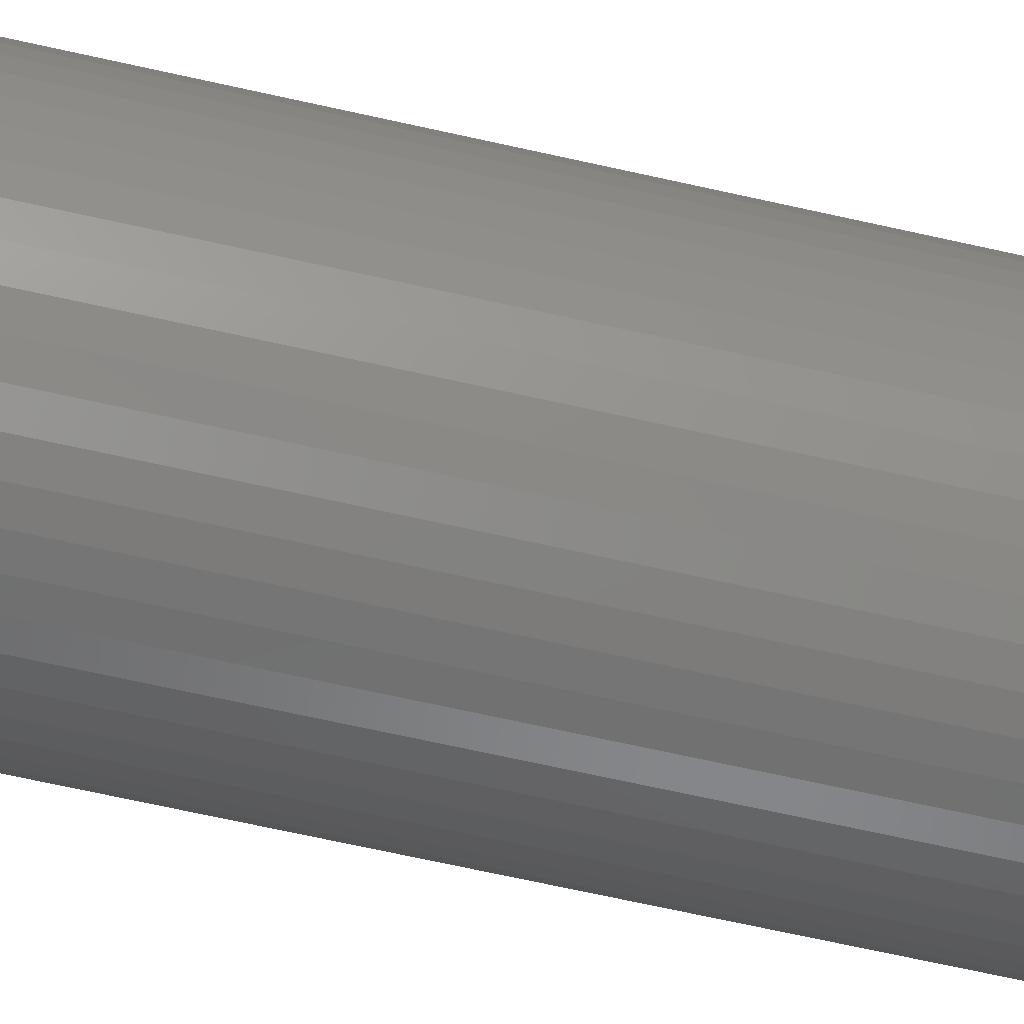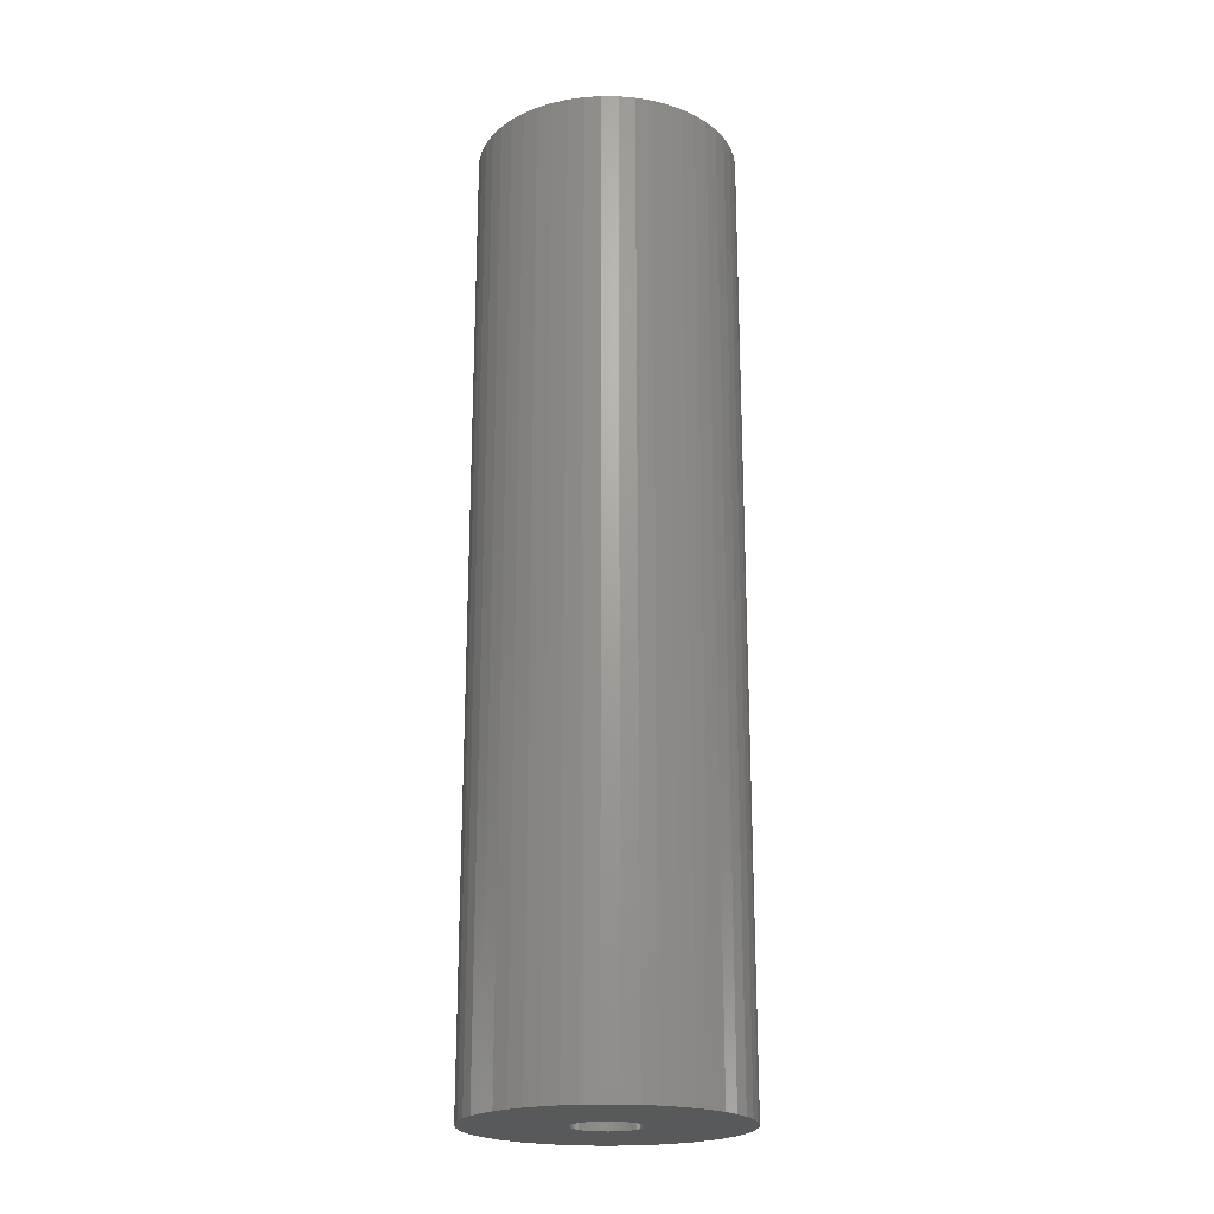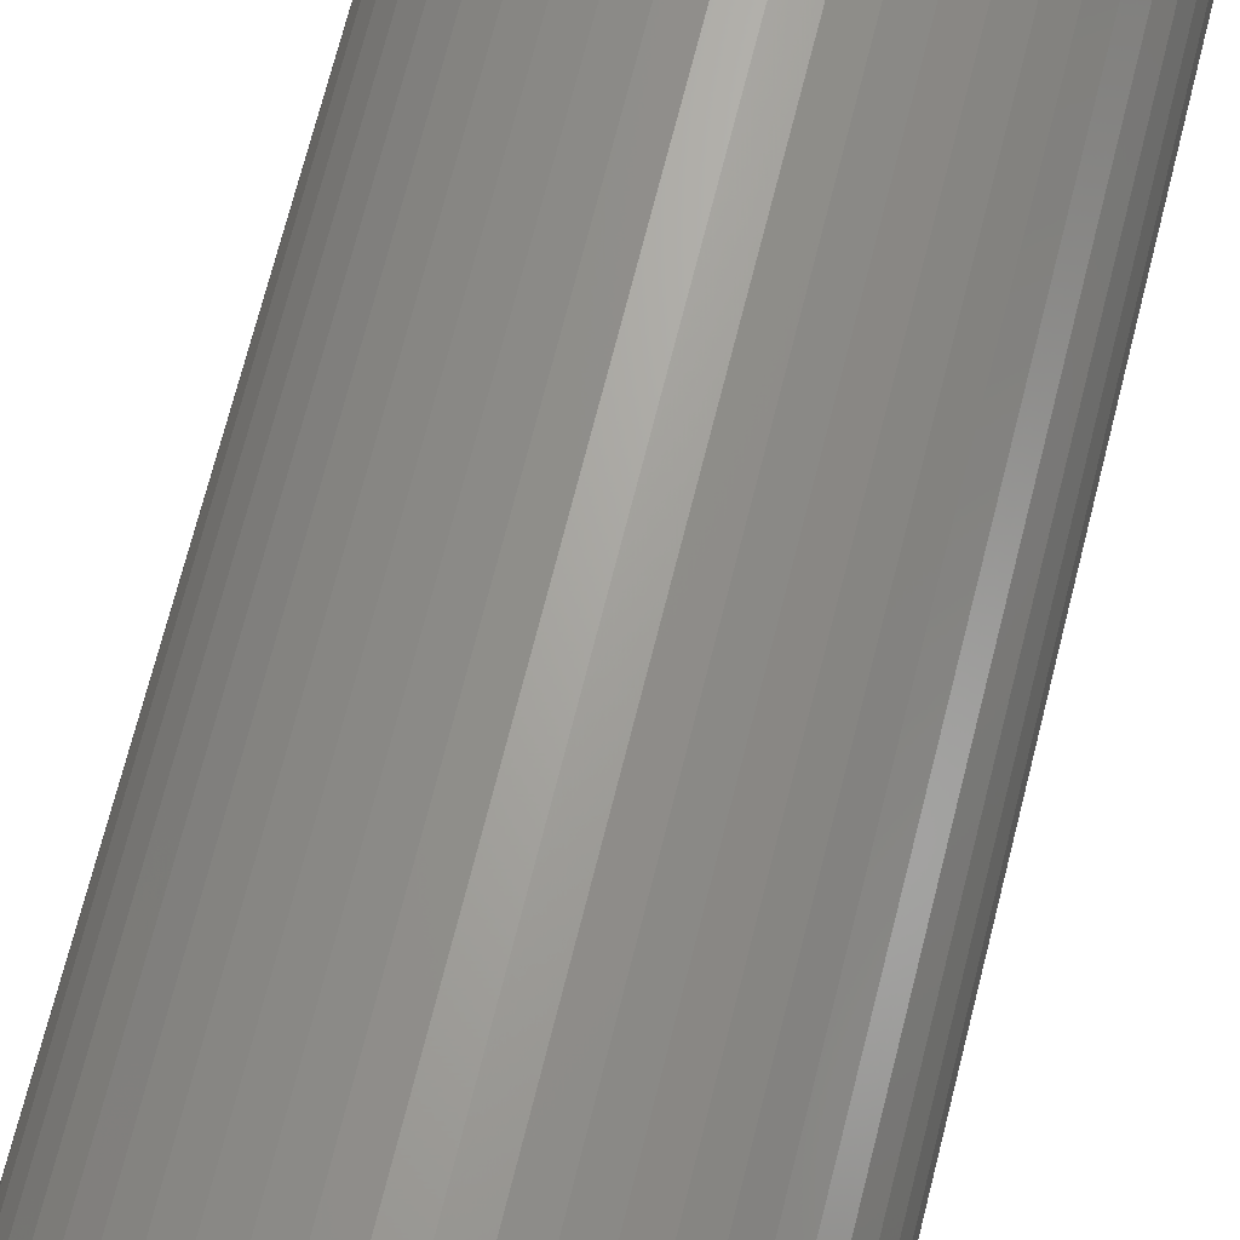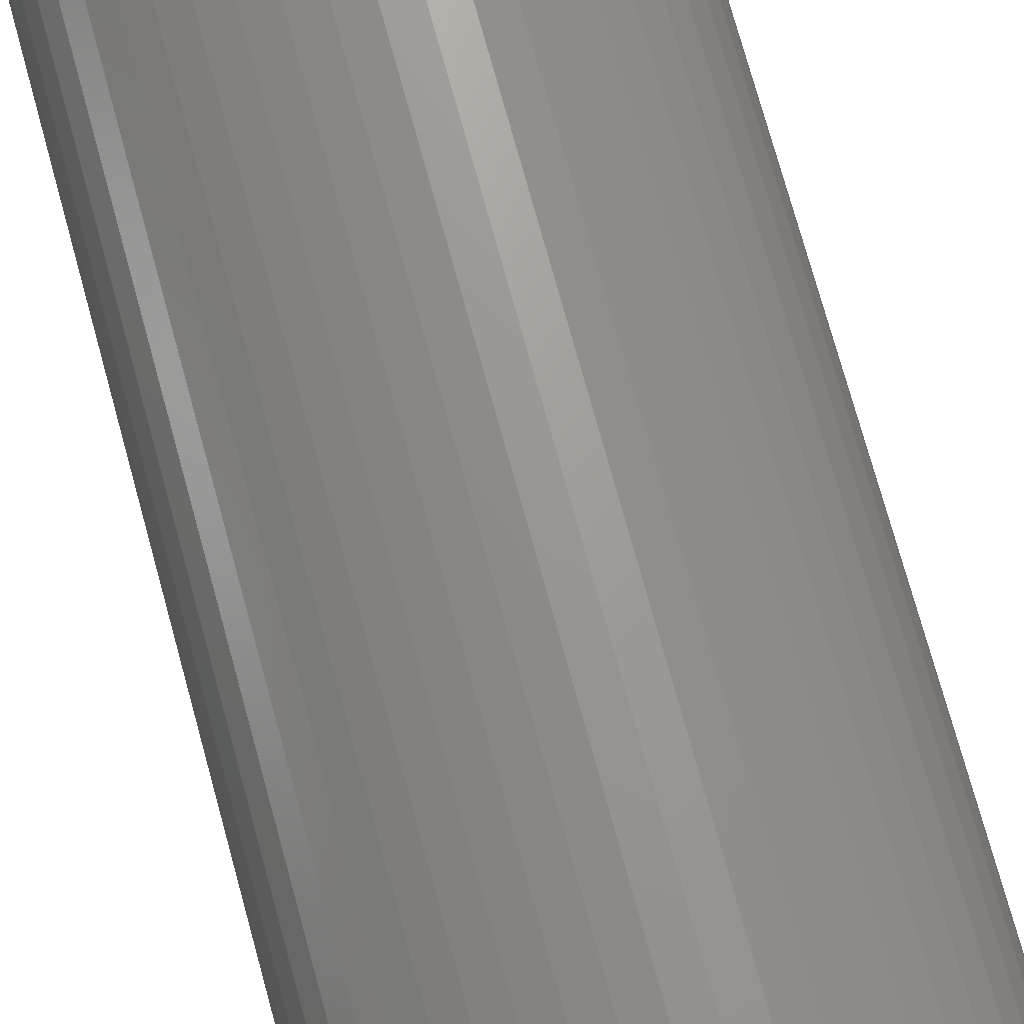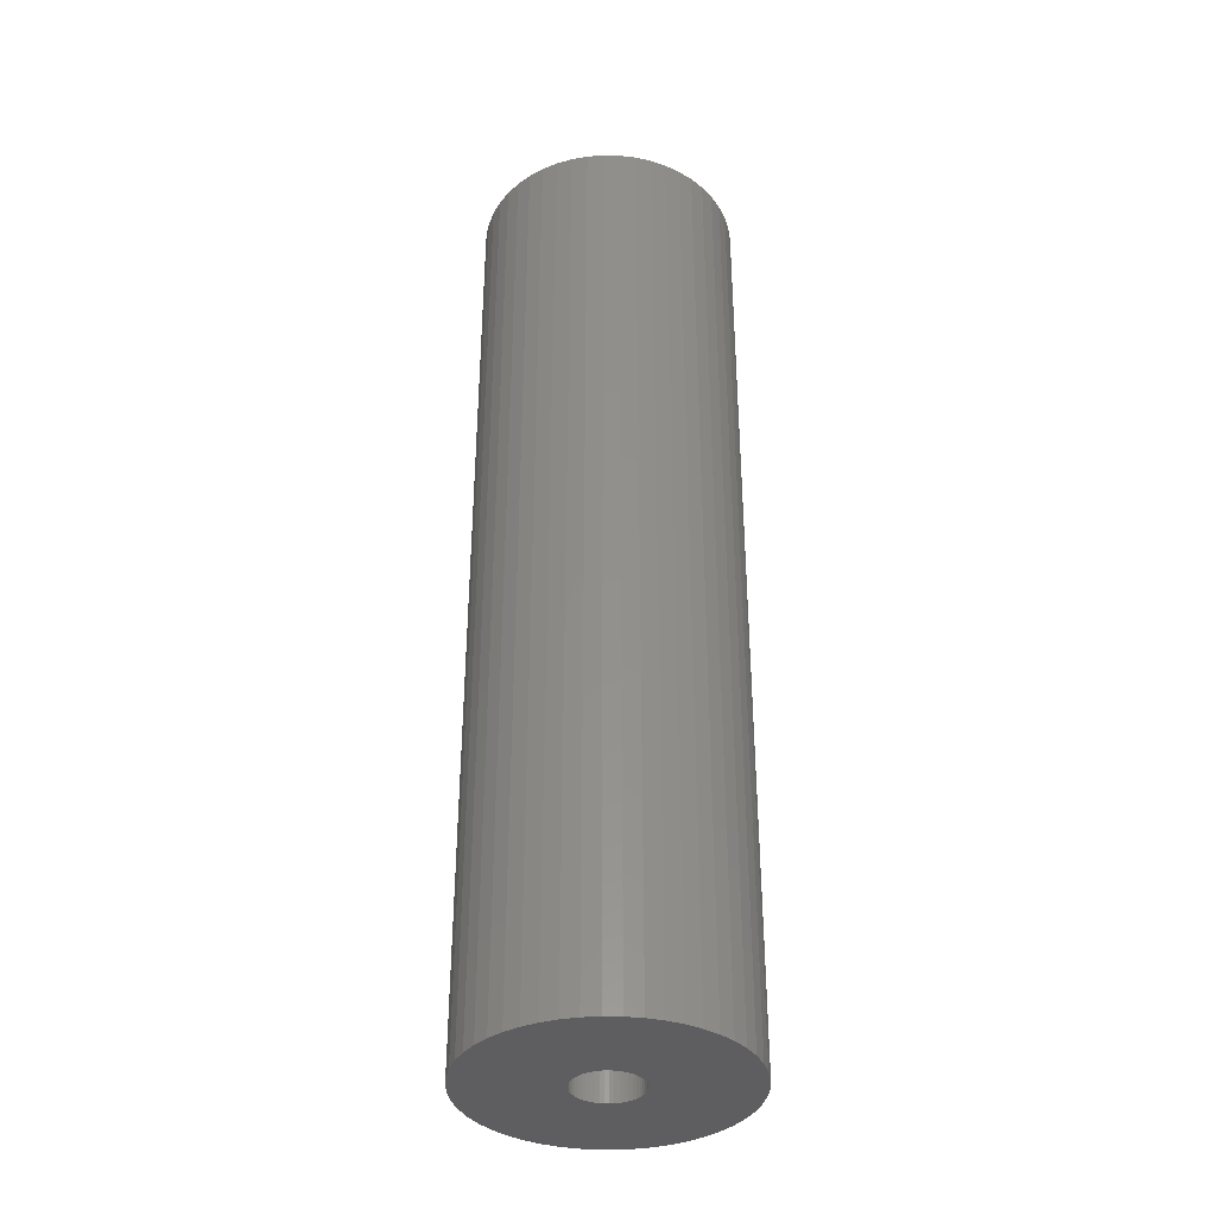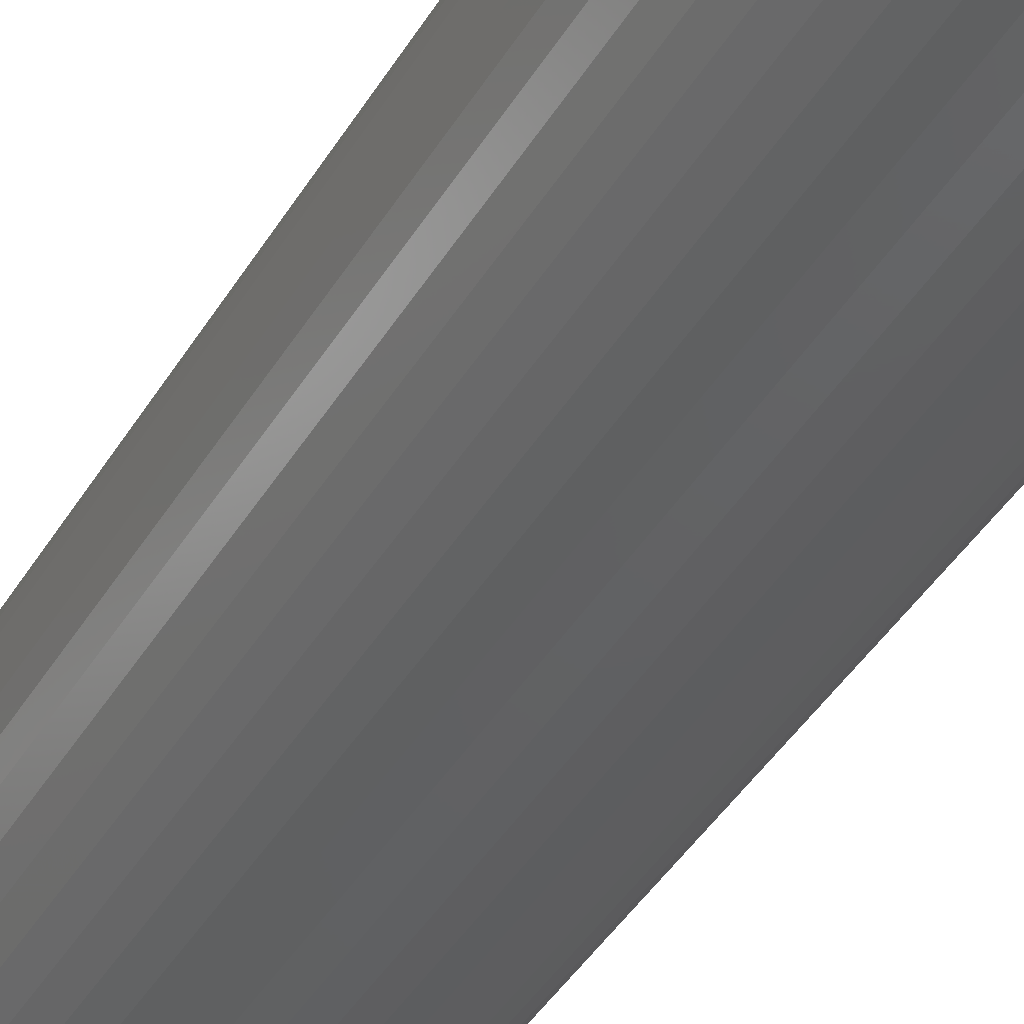
<metadata>
{"format":"stl","ext":"stl","renderer":"f3d","projection":"perspective","resolution":1024,"background":"white","views":[{"elev":-67.7,"azim":77.3,"up":"+Y"},{"elev":-21.4,"azim":-44.4,"up":"+Z"},{"elev":66.5,"azim":-166.2,"up":"+Y"},{"elev":70.2,"azim":165.0,"up":"+Y"},{"elev":-36.3,"azim":-109.5,"up":"+Z"},{"elev":-40.9,"azim":-28.1,"up":"+Y"}]}
</metadata>
<code>
# stl→obj: 200 verts, 400 faces
v 13 0 47.5
v 12.9 1.629 -47.5
v 12.9 1.629 47.5
v 13 0 -47.5
v -13 0 -47.5
v -12.9 1.629 47.5
v -12.9 1.629 -47.5
v -13 0 47.5
v 0.8163 12.97 -47.5
v -0.8163 12.97 47.5
v 0.8163 12.97 47.5
v -0.8163 12.97 -47.5
v -0.8163 -12.97 -47.5
v 0.8163 -12.97 47.5
v -0.8163 -12.97 47.5
v 0.8163 -12.97 -47.5
v 9.477 -8.899 47.5
v 10.52 -7.641 -47.5
v 10.52 -7.641 47.5
v 9.477 -8.899 -47.5
v 9.477 8.899 -47.5
v 8.287 10.02 47.5
v 9.477 8.899 47.5
v 8.287 10.02 -47.5
v -8.287 10.02 -47.5
v -9.477 8.899 47.5
v -8.287 10.02 47.5
v -9.477 8.899 -47.5
v -4.017 12.36 -47.5
v -5.535 11.76 47.5
v -4.017 12.36 47.5
v -5.535 11.76 -47.5
v 12.09 4.786 47.5
v 11.39 6.263 -47.5
v 11.39 6.263 47.5
v 12.09 4.786 -47.5
v 5.535 11.76 -47.5
v 4.017 12.36 47.5
v 5.535 11.76 47.5
v 4.017 12.36 -47.5
v 6.966 10.98 -47.5
v 6.966 10.98 47.5
v -12.09 4.786 -47.5
v -11.39 6.263 47.5
v -11.39 6.263 -47.5
v -12.09 4.786 47.5
v -10.52 7.641 -47.5
v -10.52 7.641 47.5
v 3.25 0 47.5
v 3.224 0.4073 47.5
v 12.59 3.233 47.5
v 12.9 -1.629 47.5
v 3.148 0.8082 47.5
v 3.224 -0.4073 47.5
v 3.022 1.196 47.5
v 12.59 -3.233 47.5
v 2.848 1.566 47.5
v 10.52 7.641 47.5
v 3.148 -0.8082 47.5
v 2.629 1.91 47.5
v 12.09 -4.786 47.5
v 2.369 2.225 47.5
v 3.022 -1.196 47.5
v 2.072 2.504 47.5
v 11.39 -6.263 47.5
v 1.741 2.744 47.5
v 2.848 -1.566 47.5
v 1.384 2.941 47.5
v 2.629 -1.91 47.5
v 1.004 3.091 47.5
v 2.436 12.77 47.5
v 0.609 3.192 47.5
v 0.2041 3.244 47.5
v -0.2041 3.244 47.5
v -0.609 3.192 47.5
v -2.436 12.77 47.5
v -1.004 3.091 47.5
v -1.384 2.941 47.5
v -1.741 2.744 47.5
v -6.966 10.98 47.5
v -2.072 2.504 47.5
v -2.369 2.225 47.5
v -2.629 1.91 47.5
v 2.369 -2.225 47.5
v 8.287 -10.02 47.5
v 2.072 -2.504 47.5
v 6.966 -10.98 47.5
v 1.741 -2.744 47.5
v 5.535 -11.76 47.5
v 1.384 -2.941 47.5
v 4.017 -12.36 47.5
v 1.004 -3.091 47.5
v 2.436 -12.77 47.5
v 0.609 -3.192 47.5
v 0.2041 -3.244 47.5
v -0.2041 -3.244 47.5
v -0.609 -3.192 47.5
v -2.436 -12.77 47.5
v -1.004 -3.091 47.5
v -4.017 -12.36 47.5
v -1.384 -2.941 47.5
v -5.535 -11.76 47.5
v -1.741 -2.744 47.5
v -6.966 -10.98 47.5
v -2.072 -2.504 47.5
v -8.287 -10.02 47.5
v -2.369 -2.225 47.5
v -9.477 -8.899 47.5
v -2.629 -1.91 47.5
v -10.52 -7.641 47.5
v -2.848 -1.566 47.5
v -11.39 -6.263 47.5
v -3.022 -1.196 47.5
v -12.09 -4.786 47.5
v -3.148 -0.8082 47.5
v -12.59 -3.233 47.5
v -3.224 -0.4073 47.5
v -12.9 -1.629 47.5
v -3.25 0 47.5
v -2.848 1.566 47.5
v -3.022 1.196 47.5
v -3.148 0.8082 47.5
v -12.59 3.233 47.5
v -3.224 0.4073 47.5
v -2.436 12.77 -47.5
v 3.25 0 -47.5
v 12.9 -1.629 -47.5
v 3.224 -0.4073 -47.5
v 12.59 -3.233 -47.5
v 3.148 -0.8082 -47.5
v 12.09 -4.786 -47.5
v 3.224 0.4073 -47.5
v 3.022 -1.196 -47.5
v 11.39 -6.263 -47.5
v 12.59 3.233 -47.5
v 2.848 -1.566 -47.5
v 3.148 0.8082 -47.5
v 2.629 -1.91 -47.5
v 2.369 -2.225 -47.5
v 8.287 -10.02 -47.5
v 3.022 1.196 -47.5
v 2.072 -2.504 -47.5
v 6.966 -10.98 -47.5
v 1.741 -2.744 -47.5
v 5.535 -11.76 -47.5
v 2.848 1.566 -47.5
v 1.384 -2.941 -47.5
v 4.017 -12.36 -47.5
v 10.52 7.641 -47.5
v 2.629 1.91 -47.5
v 1.004 -3.091 -47.5
v 2.436 -12.77 -47.5
v 0.609 -3.192 -47.5
v 0.2041 -3.244 -47.5
v -0.2041 -3.244 -47.5
v -0.609 -3.192 -47.5
v -2.436 -12.77 -47.5
v -1.004 -3.091 -47.5
v -4.017 -12.36 -47.5
v -1.384 -2.941 -47.5
v -5.535 -11.76 -47.5
v -1.741 -2.744 -47.5
v -6.966 -10.98 -47.5
v -2.072 -2.504 -47.5
v -8.287 -10.02 -47.5
v -2.369 -2.225 -47.5
v -9.477 -8.899 -47.5
v -10.52 -7.641 -47.5
v -2.629 -1.91 -47.5
v 2.369 2.225 -47.5
v 2.072 2.504 -47.5
v 1.741 2.744 -47.5
v 1.384 2.941 -47.5
v 1.004 3.091 -47.5
v 2.436 12.77 -47.5
v 0.609 3.192 -47.5
v 0.2041 3.244 -47.5
v -0.2041 3.244 -47.5
v -0.609 3.192 -47.5
v -1.004 3.091 -47.5
v -1.384 2.941 -47.5
v -1.741 2.744 -47.5
v -6.966 10.98 -47.5
v -2.072 2.504 -47.5
v -2.369 2.225 -47.5
v -2.629 1.91 -47.5
v -2.848 1.566 -47.5
v -3.022 1.196 -47.5
v -3.148 0.8082 -47.5
v -12.59 3.233 -47.5
v -3.224 0.4073 -47.5
v -3.25 0 -47.5
v -2.848 -1.566 -47.5
v -11.39 -6.263 -47.5
v -3.022 -1.196 -47.5
v -12.09 -4.786 -47.5
v -3.148 -0.8082 -47.5
v -12.59 -3.233 -47.5
v -3.224 -0.4073 -47.5
v -12.9 -1.629 -47.5
f 1 2 3
f 2 1 4
f 5 6 7
f 6 5 8
f 9 10 11
f 10 9 12
f 13 14 15
f 14 13 16
f 17 18 19
f 18 17 20
f 21 22 23
f 22 21 24
f 25 26 27
f 26 25 28
f 29 30 31
f 30 29 32
f 33 34 35
f 34 33 36
f 37 38 39
f 38 37 40
f 41 39 42
f 39 41 37
f 43 44 45
f 44 43 46
f 47 26 28
f 26 47 48
f 49 1 3
f 50 3 51
f 1 49 52
f 53 51 33
f 54 52 49
f 55 33 35
f 52 54 56
f 57 35 58
f 59 56 54
f 60 58 23
f 56 59 61
f 62 23 22
f 63 61 59
f 64 22 42
f 61 63 65
f 66 42 39
f 67 65 63
f 68 39 38
f 65 67 19
f 69 19 67
f 3 50 49
f 51 53 50
f 33 55 53
f 35 57 55
f 58 60 57
f 70 38 71
f 23 62 60
f 22 64 62
f 42 66 64
f 39 68 66
f 38 70 68
f 72 71 11
f 71 72 70
f 11 73 72
f 11 74 73
f 10 74 11
f 74 10 75
f 76 75 10
f 75 76 77
f 31 77 76
f 77 31 78
f 30 78 31
f 78 30 79
f 80 79 30
f 79 80 81
f 27 81 80
f 81 27 82
f 26 82 27
f 48 83 26
f 82 26 83
f 19 69 17
f 84 17 69
f 17 84 85
f 86 85 84
f 85 86 87
f 88 87 86
f 87 88 89
f 90 89 88
f 89 90 91
f 92 91 90
f 91 92 93
f 94 93 92
f 93 94 14
f 95 14 94
f 96 14 95
f 15 96 97
f 96 15 14
f 98 97 99
f 100 99 101
f 102 101 103
f 104 103 105
f 106 105 107
f 97 98 15
f 108 107 109
f 110 109 111
f 112 111 113
f 114 113 115
f 116 115 117
f 99 100 98
f 118 117 119
f 83 48 120
f 44 120 48
f 101 102 100
f 120 44 121
f 103 104 102
f 46 121 44
f 105 106 104
f 121 46 122
f 107 108 106
f 123 122 46
f 109 110 108
f 122 123 124
f 111 112 110
f 6 124 123
f 113 114 112
f 124 6 119
f 115 116 114
f 8 119 6
f 117 118 116
f 119 8 118
f 125 31 76
f 31 125 29
f 126 4 127
f 128 127 129
f 4 126 2
f 130 129 131
f 132 2 126
f 133 131 134
f 2 132 135
f 136 134 18
f 137 135 132
f 138 18 20
f 135 137 36
f 139 20 140
f 141 36 137
f 142 140 143
f 36 141 34
f 144 143 145
f 146 34 141
f 147 145 148
f 34 146 149
f 150 149 146
f 127 128 126
f 129 130 128
f 131 133 130
f 134 136 133
f 18 138 136
f 151 148 152
f 20 139 138
f 140 142 139
f 143 144 142
f 145 147 144
f 148 151 147
f 153 152 16
f 152 153 151
f 16 154 153
f 16 155 154
f 13 155 16
f 155 13 156
f 157 156 13
f 156 157 158
f 159 158 157
f 158 159 160
f 161 160 159
f 160 161 162
f 163 162 161
f 162 163 164
f 165 164 163
f 164 165 166
f 167 166 165
f 168 169 167
f 166 167 169
f 149 150 21
f 170 21 150
f 21 170 24
f 171 24 170
f 24 171 41
f 172 41 171
f 41 172 37
f 173 37 172
f 37 173 40
f 174 40 173
f 40 174 175
f 176 175 174
f 175 176 9
f 177 9 176
f 178 9 177
f 12 178 179
f 178 12 9
f 125 179 180
f 29 180 181
f 32 181 182
f 183 182 184
f 25 184 185
f 179 125 12
f 28 185 186
f 47 186 187
f 45 187 188
f 43 188 189
f 190 189 191
f 180 29 125
f 7 191 192
f 169 168 193
f 194 193 168
f 181 32 29
f 193 194 195
f 182 183 32
f 196 195 194
f 184 25 183
f 195 196 197
f 185 28 25
f 198 197 196
f 186 47 28
f 197 198 199
f 187 45 47
f 200 199 198
f 188 43 45
f 199 200 192
f 189 190 43
f 5 192 200
f 191 7 190
f 192 5 7
f 16 93 14
f 93 16 152
f 51 36 33
f 36 51 135
f 3 135 51
f 135 3 2
f 58 21 23
f 21 58 149
f 35 149 58
f 149 35 34
f 40 71 38
f 71 40 175
f 175 11 71
f 11 175 9
f 24 42 22
f 42 24 41
f 45 48 47
f 48 45 44
f 190 46 43
f 46 190 123
f 7 123 190
f 123 7 6
f 32 80 30
f 80 32 183
f 183 27 80
f 27 183 25
f 12 76 10
f 76 12 125
f 52 4 1
f 4 52 127
f 194 114 196
f 114 194 112
f 145 87 89
f 87 145 143
f 61 129 56
f 129 61 131
f 198 118 200
f 118 198 116
f 200 8 5
f 8 200 118
f 196 116 198
f 116 196 114
f 140 17 85
f 17 140 20
f 148 89 91
f 89 148 145
f 152 91 93
f 91 152 148
f 19 134 65
f 134 19 18
f 56 127 52
f 127 56 129
f 157 15 98
f 15 157 13
f 161 100 102
f 100 161 159
f 159 98 100
f 98 159 157
f 167 110 168
f 110 167 108
f 167 106 108
f 106 167 165
f 143 85 87
f 85 143 140
f 65 131 61
f 131 65 134
f 168 112 194
f 112 168 110
f 163 102 104
f 102 163 161
f 165 104 106
f 104 165 163
f 126 50 132
f 50 126 49
f 119 191 124
f 191 119 192
f 178 73 74
f 73 178 177
f 171 62 64
f 62 171 170
f 185 81 82
f 81 185 184
f 181 77 78
f 77 181 180
f 138 67 136
f 67 138 69
f 141 57 146
f 57 141 55
f 146 60 150
f 60 146 57
f 174 68 70
f 68 174 173
f 176 70 72
f 70 176 174
f 172 64 66
f 64 172 171
f 120 186 83
f 186 120 187
f 83 185 82
f 185 83 186
f 122 188 121
f 188 122 189
f 182 78 79
f 78 182 181
f 179 74 75
f 74 179 178
f 128 49 126
f 49 128 54
f 156 99 97
f 99 156 158
f 153 95 94
f 95 153 154
f 137 55 141
f 55 137 53
f 132 53 137
f 53 132 50
f 150 62 170
f 62 150 60
f 177 72 73
f 72 177 176
f 173 66 68
f 66 173 172
f 121 187 120
f 187 121 188
f 124 189 122
f 189 124 191
f 184 79 81
f 79 184 182
f 180 75 77
f 75 180 179
f 142 88 86
f 88 142 144
f 133 59 130
f 59 133 63
f 136 63 133
f 63 136 67
f 130 54 128
f 54 130 59
f 155 97 96
f 97 155 156
f 113 197 115
f 197 113 195
f 144 90 88
f 90 144 147
f 158 101 99
f 101 158 160
f 107 169 109
f 169 107 166
f 117 192 119
f 192 117 199
f 139 86 84
f 86 139 142
f 139 69 138
f 69 139 84
f 154 96 95
f 96 154 155
f 160 103 101
f 103 160 162
f 164 107 105
f 107 164 166
f 111 195 113
f 195 111 193
f 115 199 117
f 199 115 197
f 151 94 92
f 94 151 153
f 147 92 90
f 92 147 151
f 162 105 103
f 105 162 164
f 109 193 111
f 193 109 169

</code>
